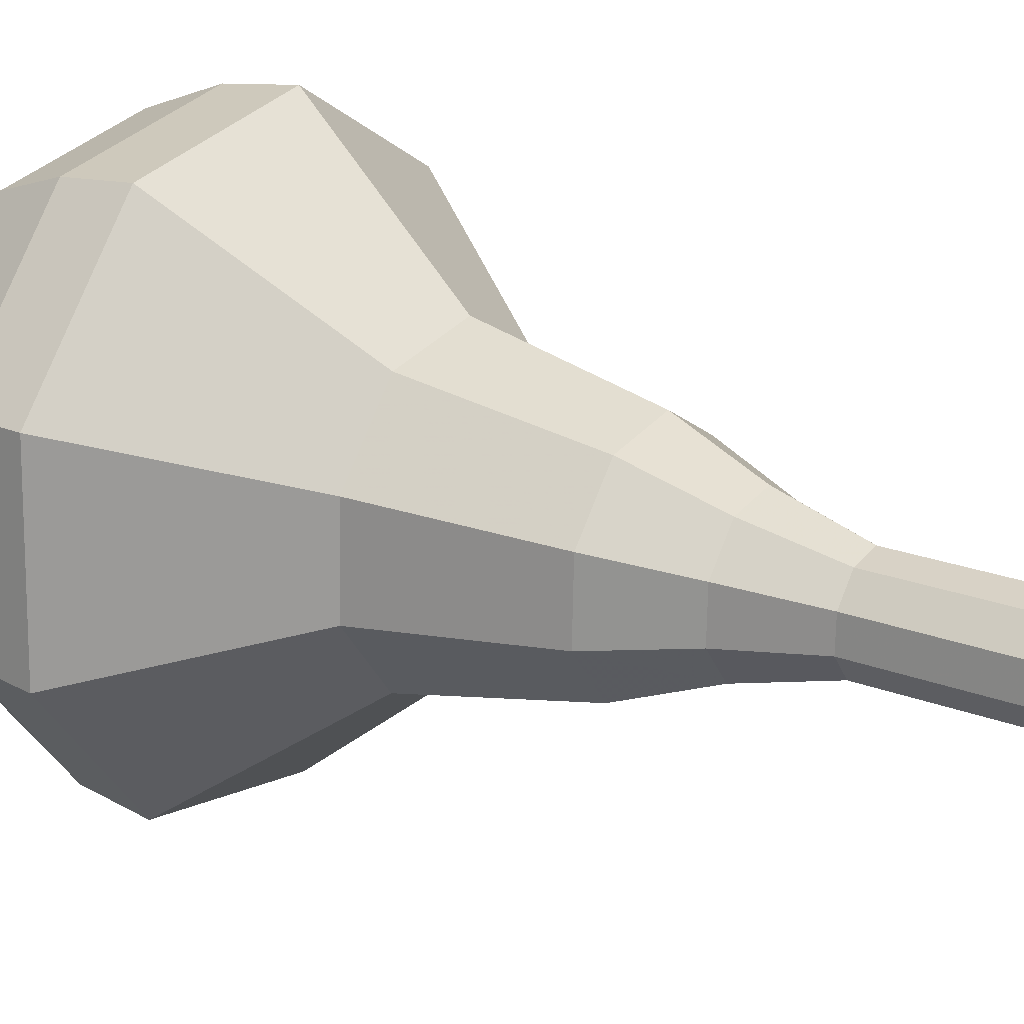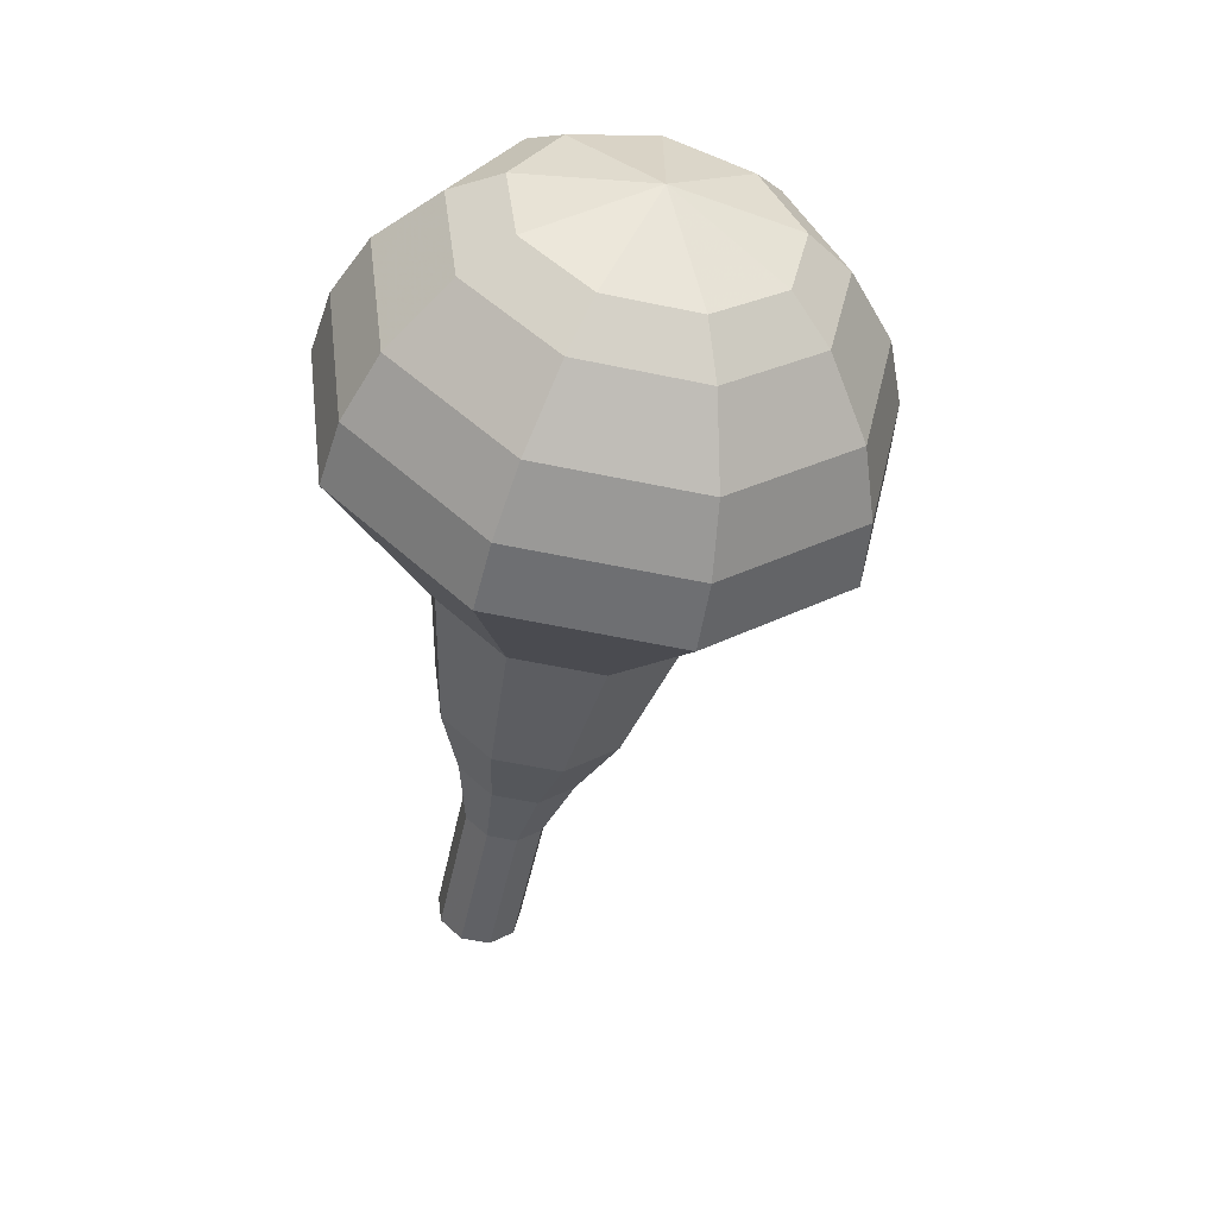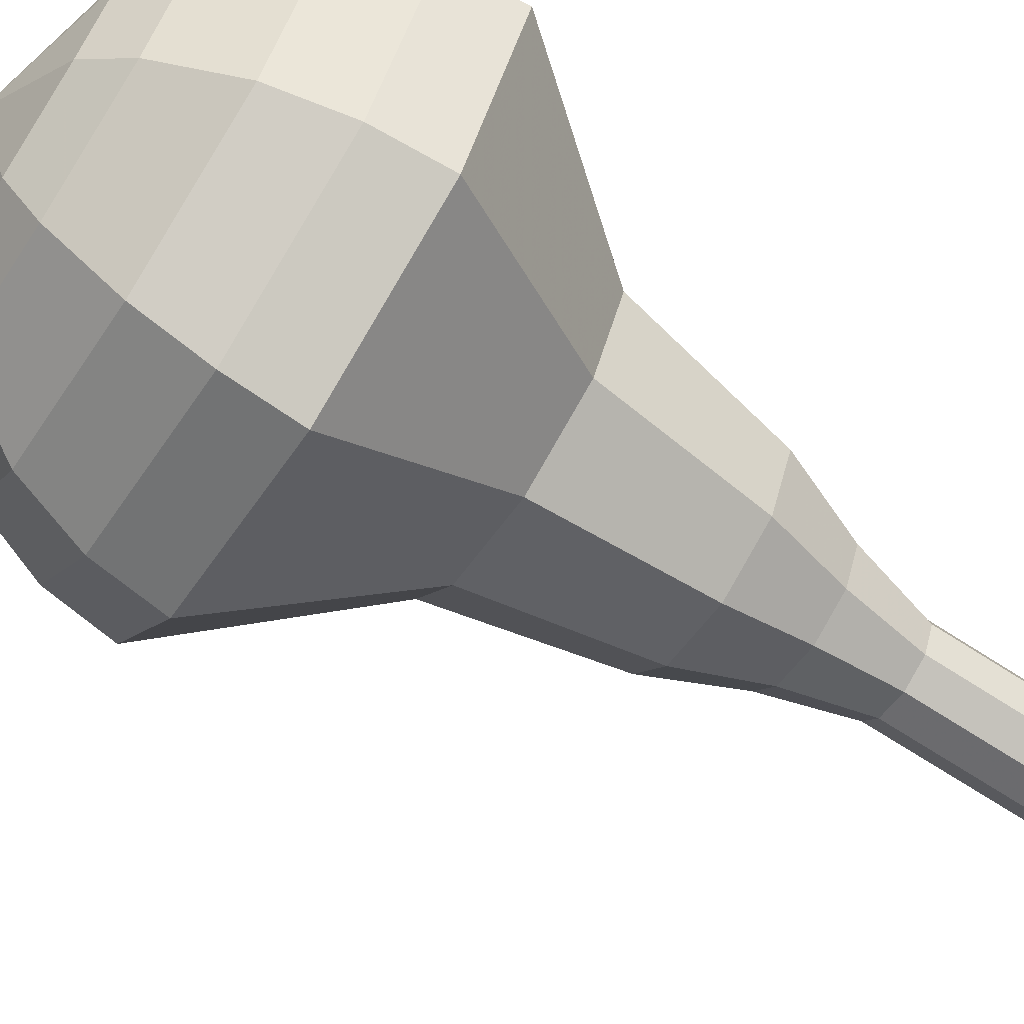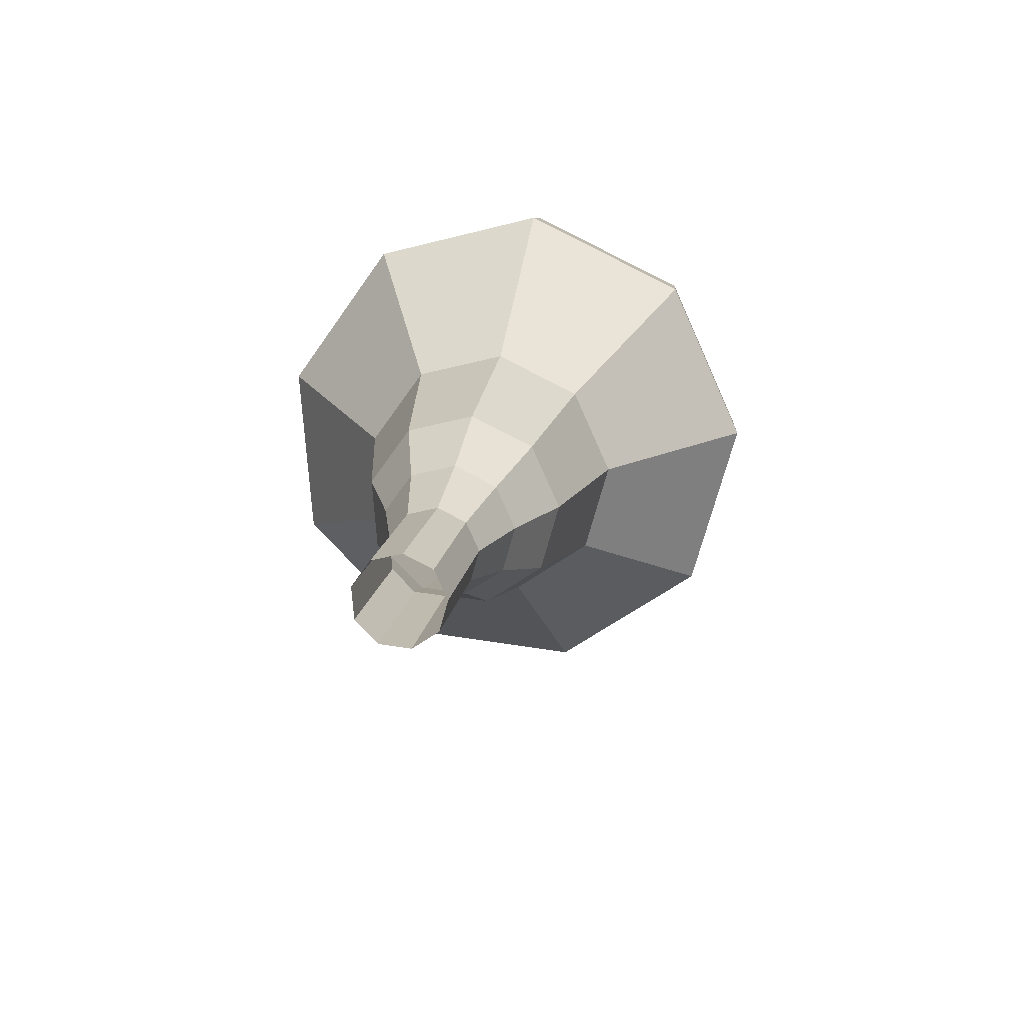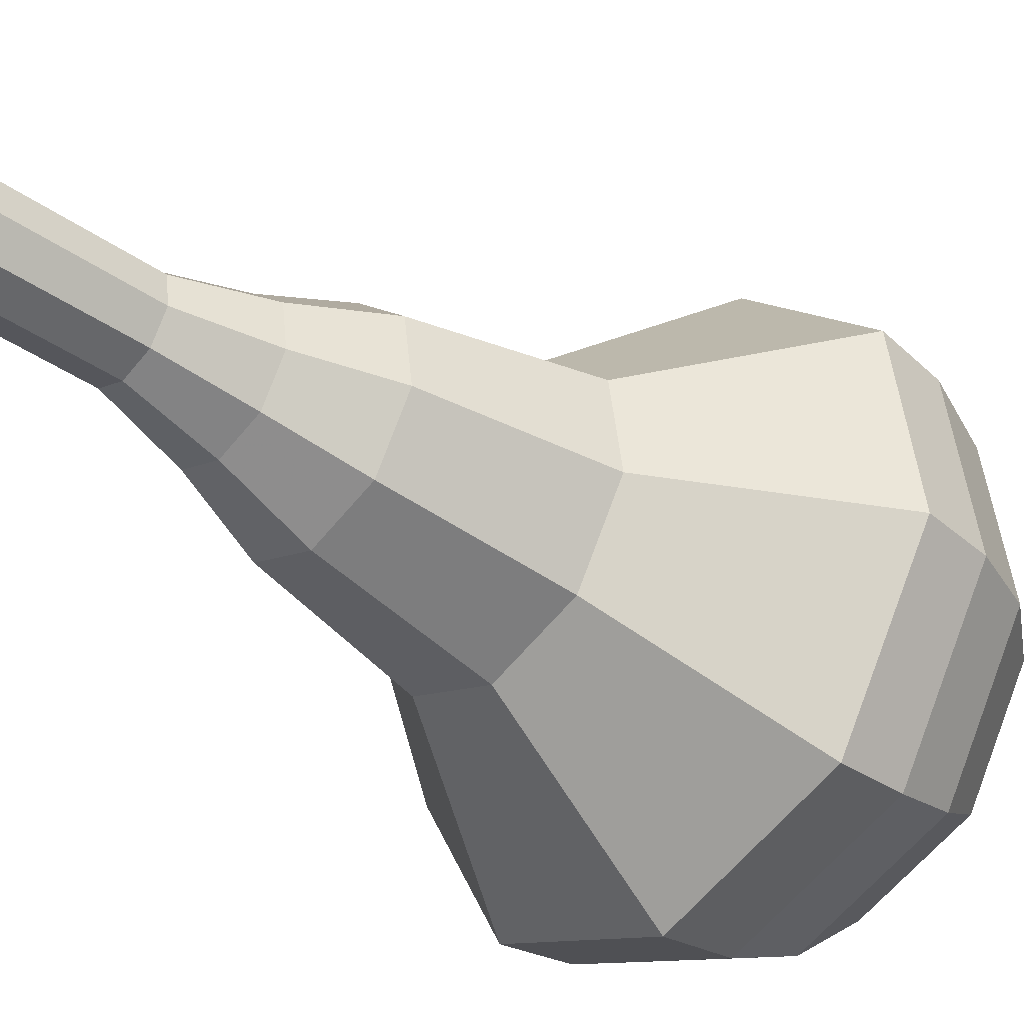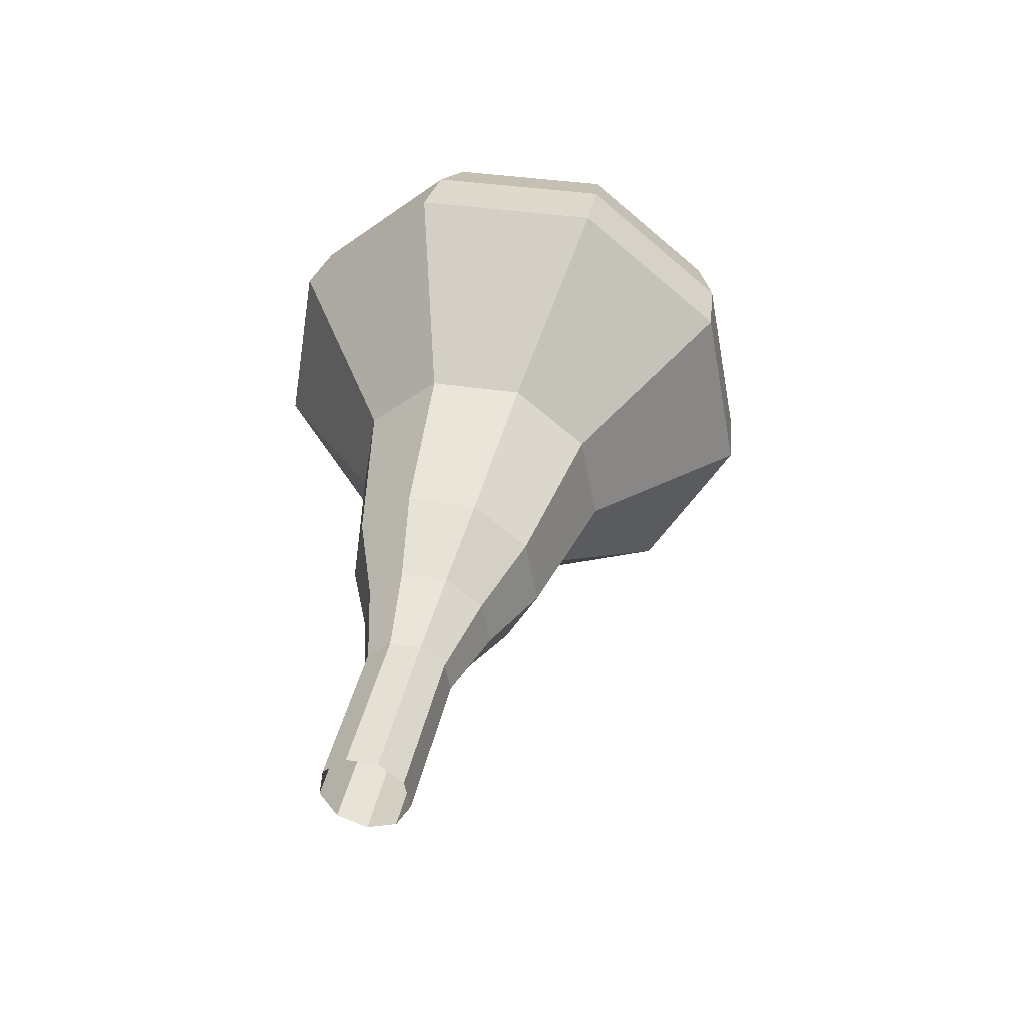
<metadata>
{"format":"obj","ext":"obj","renderer":"f3d","projection":"perspective","resolution":1024,"background":"white","views":[{"elev":29.2,"azim":111.5,"up":"+Y"},{"elev":37.6,"azim":-139.8,"up":"+Z"},{"elev":-75.8,"azim":45.2,"up":"+Y"},{"elev":-66.4,"azim":153.0,"up":"+Z"},{"elev":-32.2,"azim":-143.5,"up":"+Y"},{"elev":-47.3,"azim":179.1,"up":"+Z"}]}
</metadata>
<code>
g tube1
v 155.4 161.4 97.29
v 154.7 160.9 97.11
v 154.5 160 97.02
v 154.9 159.3 97.05
v 155.7 159 97.2
v 156.5 159.2 97.38
v 156.9 159.9 97.52
v 156.8 160.8 97.56
v 156.2 161.4 97.46
v 155.4 161.4 97.29
v 154.9 161.2 99.5
v 154.2 160.7 99.33
v 154.1 159.9 99.24
v 154.5 159.1 99.27
v 155.2 158.8 99.41
v 156 159.1 99.6
v 156.5 159.8 99.74
v 156.3 160.6 99.77
v 155.7 161.2 99.68
v 154.9 161.2 99.5
v 154.4 161.1 101.7
v 153.8 160.6 101.5
v 153.6 159.7 101.4
v 154 159 101.5
v 154.8 158.7 101.6
v 155.6 158.9 101.8
v 156 159.6 102
v 155.9 160.5 102
v 155.3 161.1 101.9
v 154.4 161.1 101.7
v 153.8 161.5 103.9
v 152.8 160.8 103.7
v 152.5 159.5 103.5
v 153.1 158.4 103.6
v 154.3 157.9 103.8
v 155.5 158.3 104.1
v 156.1 159.4 104.3
v 156 160.6 104.3
v 155 161.5 104.2
v 153.8 161.5 103.9
v 153 162.3 106.1
v 151.5 161.1 105.8
v 151.1 159.2 105.5
v 152 157.5 105.6
v 153.8 156.8 105.9
v 155.6 157.4 106.4
v 156.6 159 106.7
v 156.3 160.9 106.7
v 154.9 162.2 106.5
v 153 162.3 106.1
v 151.8 162.9 110.6
v 149.8 161.3 110
v 149.3 158.8 109.8
v 150.5 156.5 109.9
v 152.8 155.6 110.3
v 155.2 156.3 110.9
v 156.5 158.5 111.3
v 156.2 161 111.4
v 154.3 162.8 111.1
v 151.8 162.9 110.6
v 149.7 166.1 115
v 145.8 163 114
v 144.7 158 113.4
v 147.1 153.5 113.6
v 151.8 151.5 114.4
v 156.6 153.1 115.6
v 159.2 157.4 116.4
v 158.5 162.5 116.6
v 154.7 165.9 116
v 149.7 166.1 115
v 149.4 165.8 116.8
v 145.6 162.8 115.8
v 144.6 157.9 115.3
v 146.9 153.5 115.5
v 151.4 151.6 116.3
v 156 153.1 117.4
v 158.6 157.3 118.2
v 157.9 162.2 118.4
v 154.2 165.6 117.8
v 149.4 165.8 116.8
v 149.2 164.9 118.7
v 145.8 162.2 117.8
v 144.9 157.9 117.3
v 147 154 117.4
v 151 152.3 118.2
v 155.2 153.6 119.1
v 157.5 157.4 119.9
v 156.8 161.7 120
v 153.6 164.7 119.6
v 149.2 164.9 118.7
v 149.3 163.3 120.5
v 146.7 161.3 119.8
v 146 158 119.4
v 147.6 155 119.6
v 150.7 153.7 120.1
v 153.9 154.7 120.9
v 155.6 157.6 121.4
v 155.1 160.9 121.6
v 152.6 163.2 121.2
v 149.3 163.3 120.5
v 149.5 162 121.4
v 147.6 160.5 120.9
v 147.1 158.1 120.6
v 148.3 155.9 120.7
v 150.5 154.9 121.1
v 152.9 155.7 121.7
v 154.1 157.8 122.1
v 153.8 160.2 122.2
v 152 161.9 121.9
v 149.5 162 121.4
v 150.5 158.5 122.3
v 150.5 158.5 122.3
v 150.5 158.5 122.3
v 150.5 158.5 122.3
v 150.5 158.5 122.3
v 150.5 158.5 122.3
v 150.5 158.5 122.3
v 150.5 158.5 122.3
v 150.5 158.5 122.3
v 150.5 158.5 122.3
f 1 2 12
f 12 11 1
f 2 3 13
f 13 12 2
f 3 4 14
f 14 13 3
f 4 5 15
f 15 14 4
f 5 6 16
f 16 15 5
f 6 7 17
f 17 16 6
f 7 8 18
f 18 17 7
f 8 9 19
f 19 18 8
f 9 10 20
f 20 19 9
f 11 12 22
f 22 21 11
f 12 13 23
f 23 22 12
f 13 14 24
f 24 23 13
f 14 15 25
f 25 24 14
f 15 16 26
f 26 25 15
f 16 17 27
f 27 26 16
f 17 18 28
f 28 27 17
f 18 19 29
f 29 28 18
f 19 20 30
f 30 29 19
f 21 22 32
f 32 31 21
f 22 23 33
f 33 32 22
f 23 24 34
f 34 33 23
f 24 25 35
f 35 34 24
f 25 26 36
f 36 35 25
f 26 27 37
f 37 36 26
f 27 28 38
f 38 37 27
f 28 29 39
f 39 38 28
f 29 30 40
f 40 39 29
f 31 32 42
f 42 41 31
f 32 33 43
f 43 42 32
f 33 34 44
f 44 43 33
f 34 35 45
f 45 44 34
f 35 36 46
f 46 45 35
f 36 37 47
f 47 46 36
f 37 38 48
f 48 47 37
f 38 39 49
f 49 48 38
f 39 40 50
f 50 49 39
f 41 42 52
f 52 51 41
f 42 43 53
f 53 52 42
f 43 44 54
f 54 53 43
f 44 45 55
f 55 54 44
f 45 46 56
f 56 55 45
f 46 47 57
f 57 56 46
f 47 48 58
f 58 57 47
f 48 49 59
f 59 58 48
f 49 50 60
f 60 59 49
f 51 52 62
f 62 61 51
f 52 53 63
f 63 62 52
f 53 54 64
f 64 63 53
f 54 55 65
f 65 64 54
f 55 56 66
f 66 65 55
f 56 57 67
f 67 66 56
f 57 58 68
f 68 67 57
f 58 59 69
f 69 68 58
f 59 60 70
f 70 69 59
f 61 62 72
f 72 71 61
f 62 63 73
f 73 72 62
f 63 64 74
f 74 73 63
f 64 65 75
f 75 74 64
f 65 66 76
f 76 75 65
f 66 67 77
f 77 76 66
f 67 68 78
f 78 77 67
f 68 69 79
f 79 78 68
f 69 70 80
f 80 79 69
f 71 72 82
f 82 81 71
f 72 73 83
f 83 82 72
f 73 74 84
f 84 83 73
f 74 75 85
f 85 84 74
f 75 76 86
f 86 85 75
f 76 77 87
f 87 86 76
f 77 78 88
f 88 87 77
f 78 79 89
f 89 88 78
f 79 80 90
f 90 89 79
f 81 82 92
f 92 91 81
f 82 83 93
f 93 92 82
f 83 84 94
f 94 93 83
f 84 85 95
f 95 94 84
f 85 86 96
f 96 95 85
f 86 87 97
f 97 96 86
f 87 88 98
f 98 97 87
f 88 89 99
f 99 98 88
f 89 90 100
f 100 99 89
f 91 92 102
f 102 101 91
f 92 93 103
f 103 102 92
f 93 94 104
f 104 103 93
f 94 95 105
f 105 104 94
f 95 96 106
f 106 105 95
f 96 97 107
f 107 106 96
f 97 98 108
f 108 107 97
f 98 99 109
f 109 108 98
f 99 100 110
f 110 109 99
f 101 102 112
f 112 111 101
f 102 103 113
f 113 112 102
f 103 104 114
f 114 113 103
f 104 105 115
f 115 114 104
f 105 106 116
f 116 115 105
f 106 107 117
f 117 116 106
f 107 108 118
f 118 117 107
f 108 109 119
f 119 118 108
f 109 110 120
f 120 119 109
g

</code>
